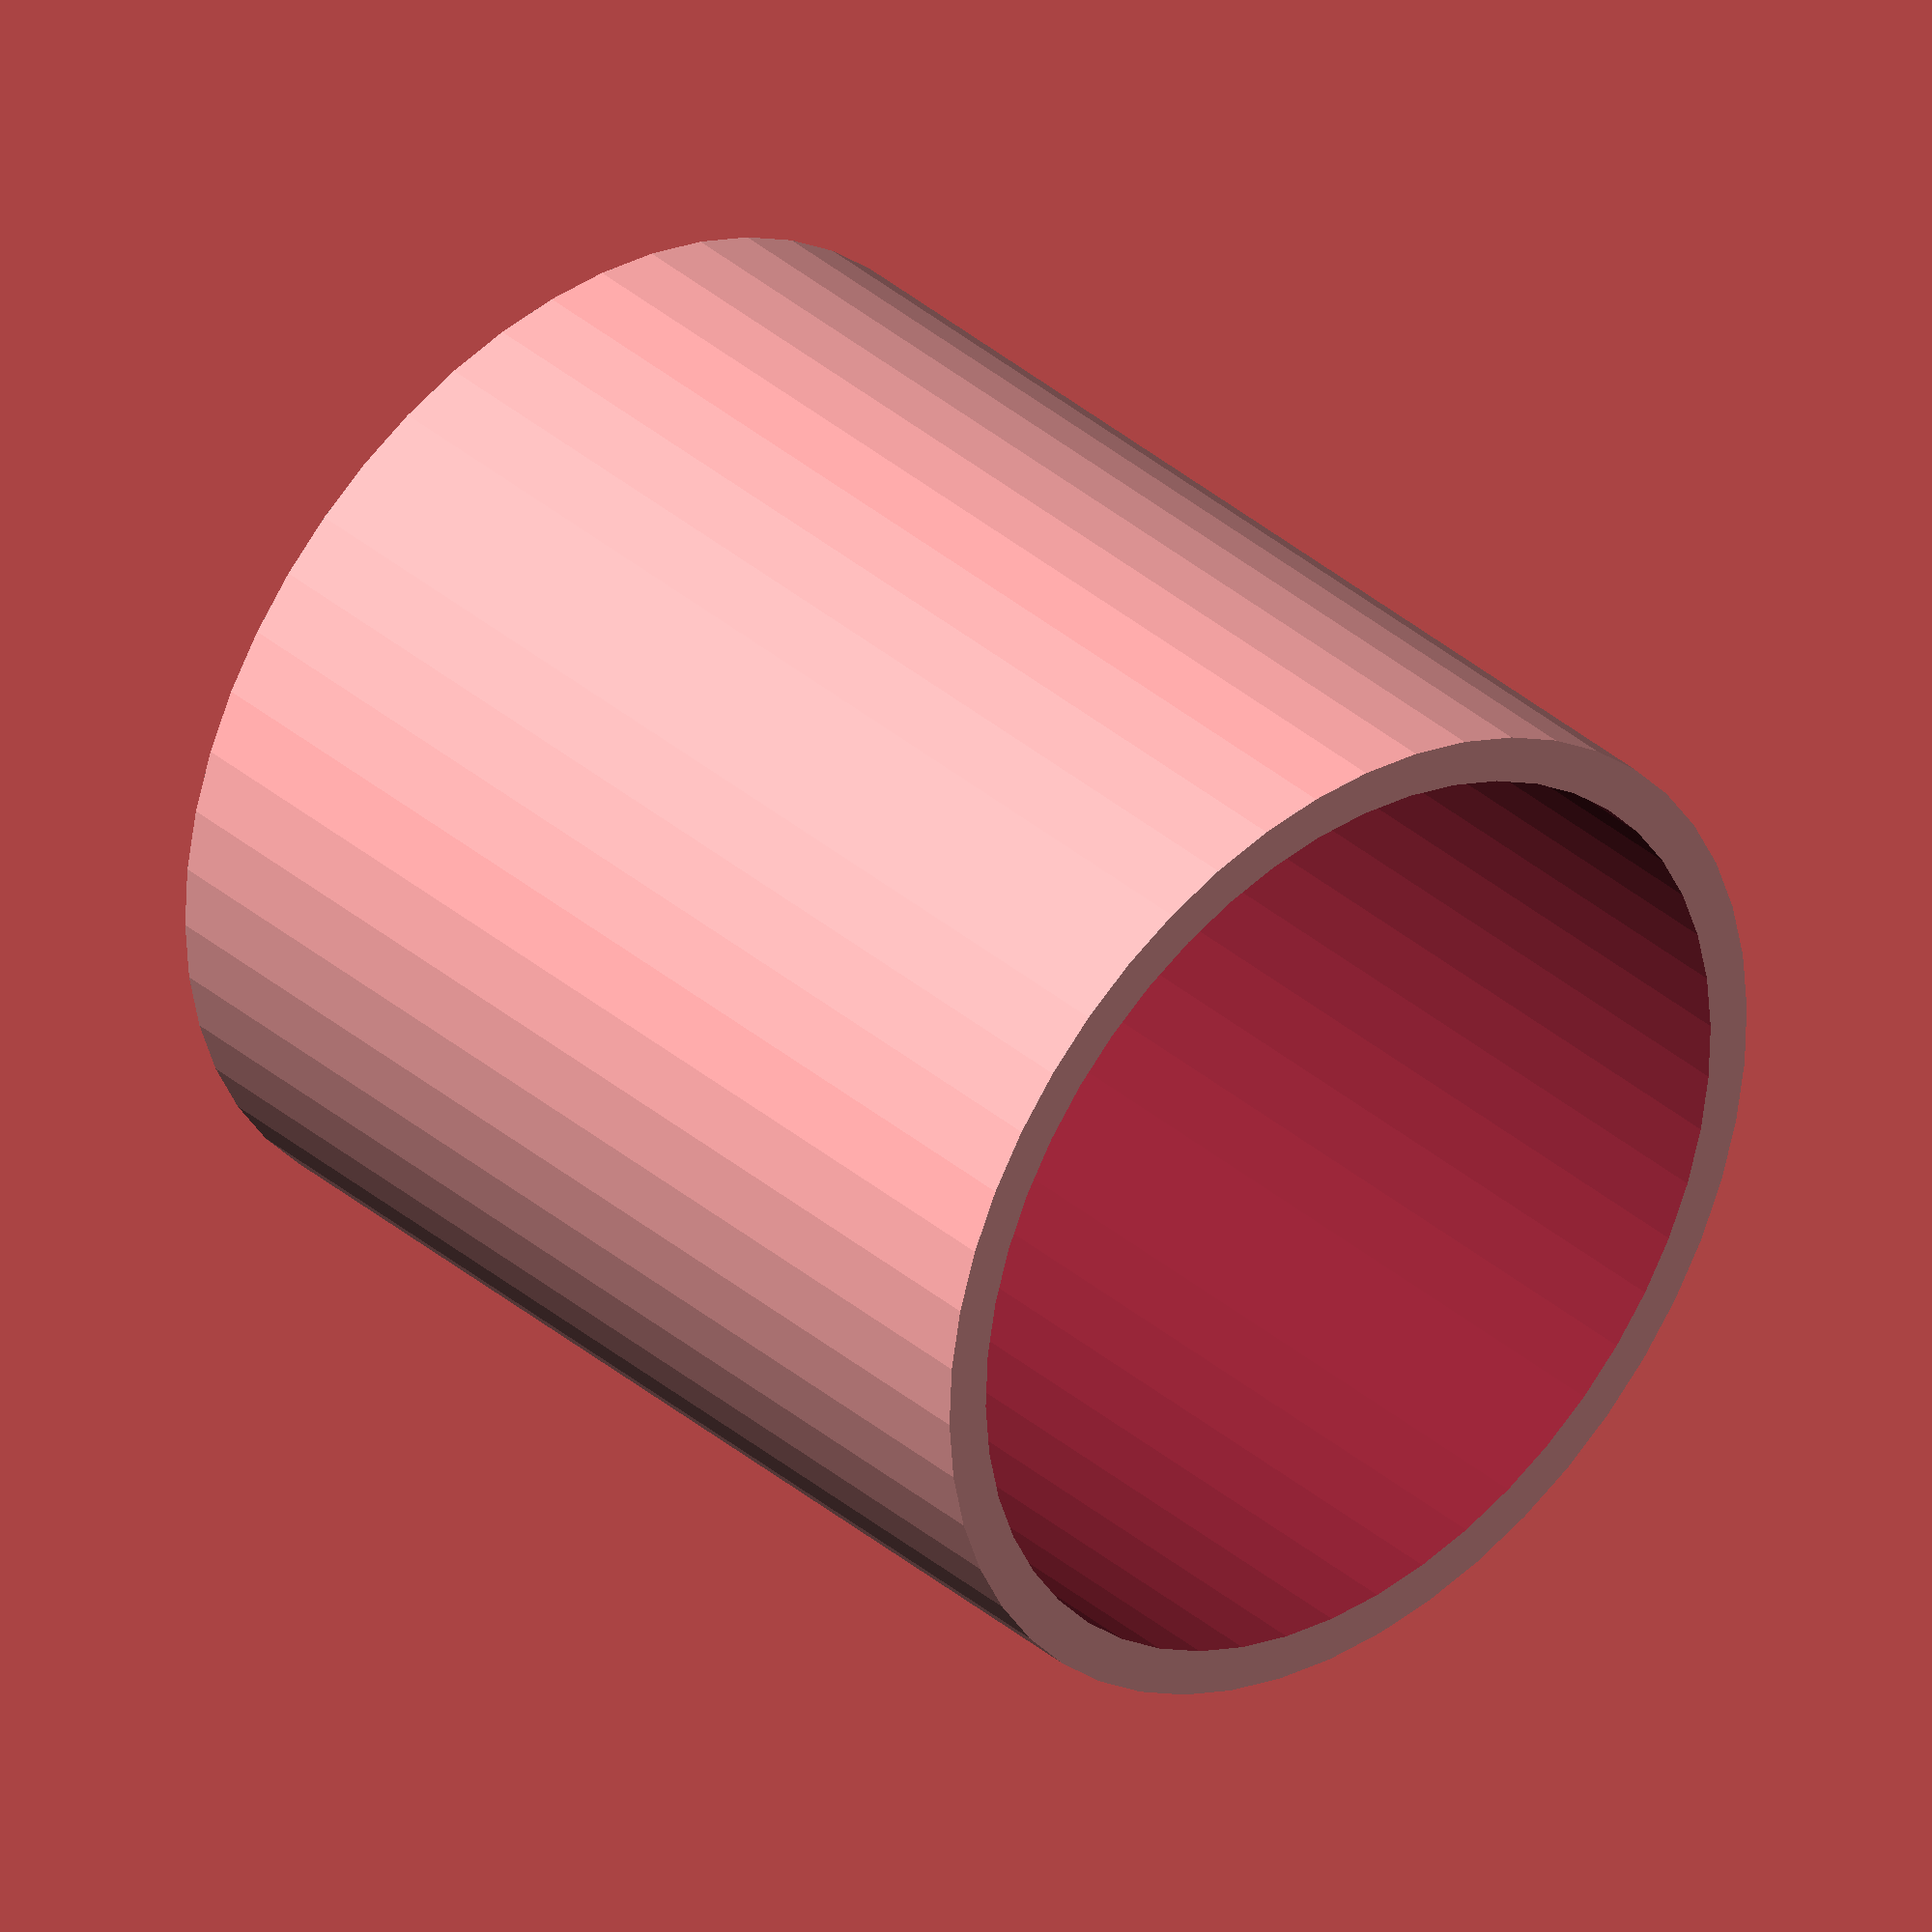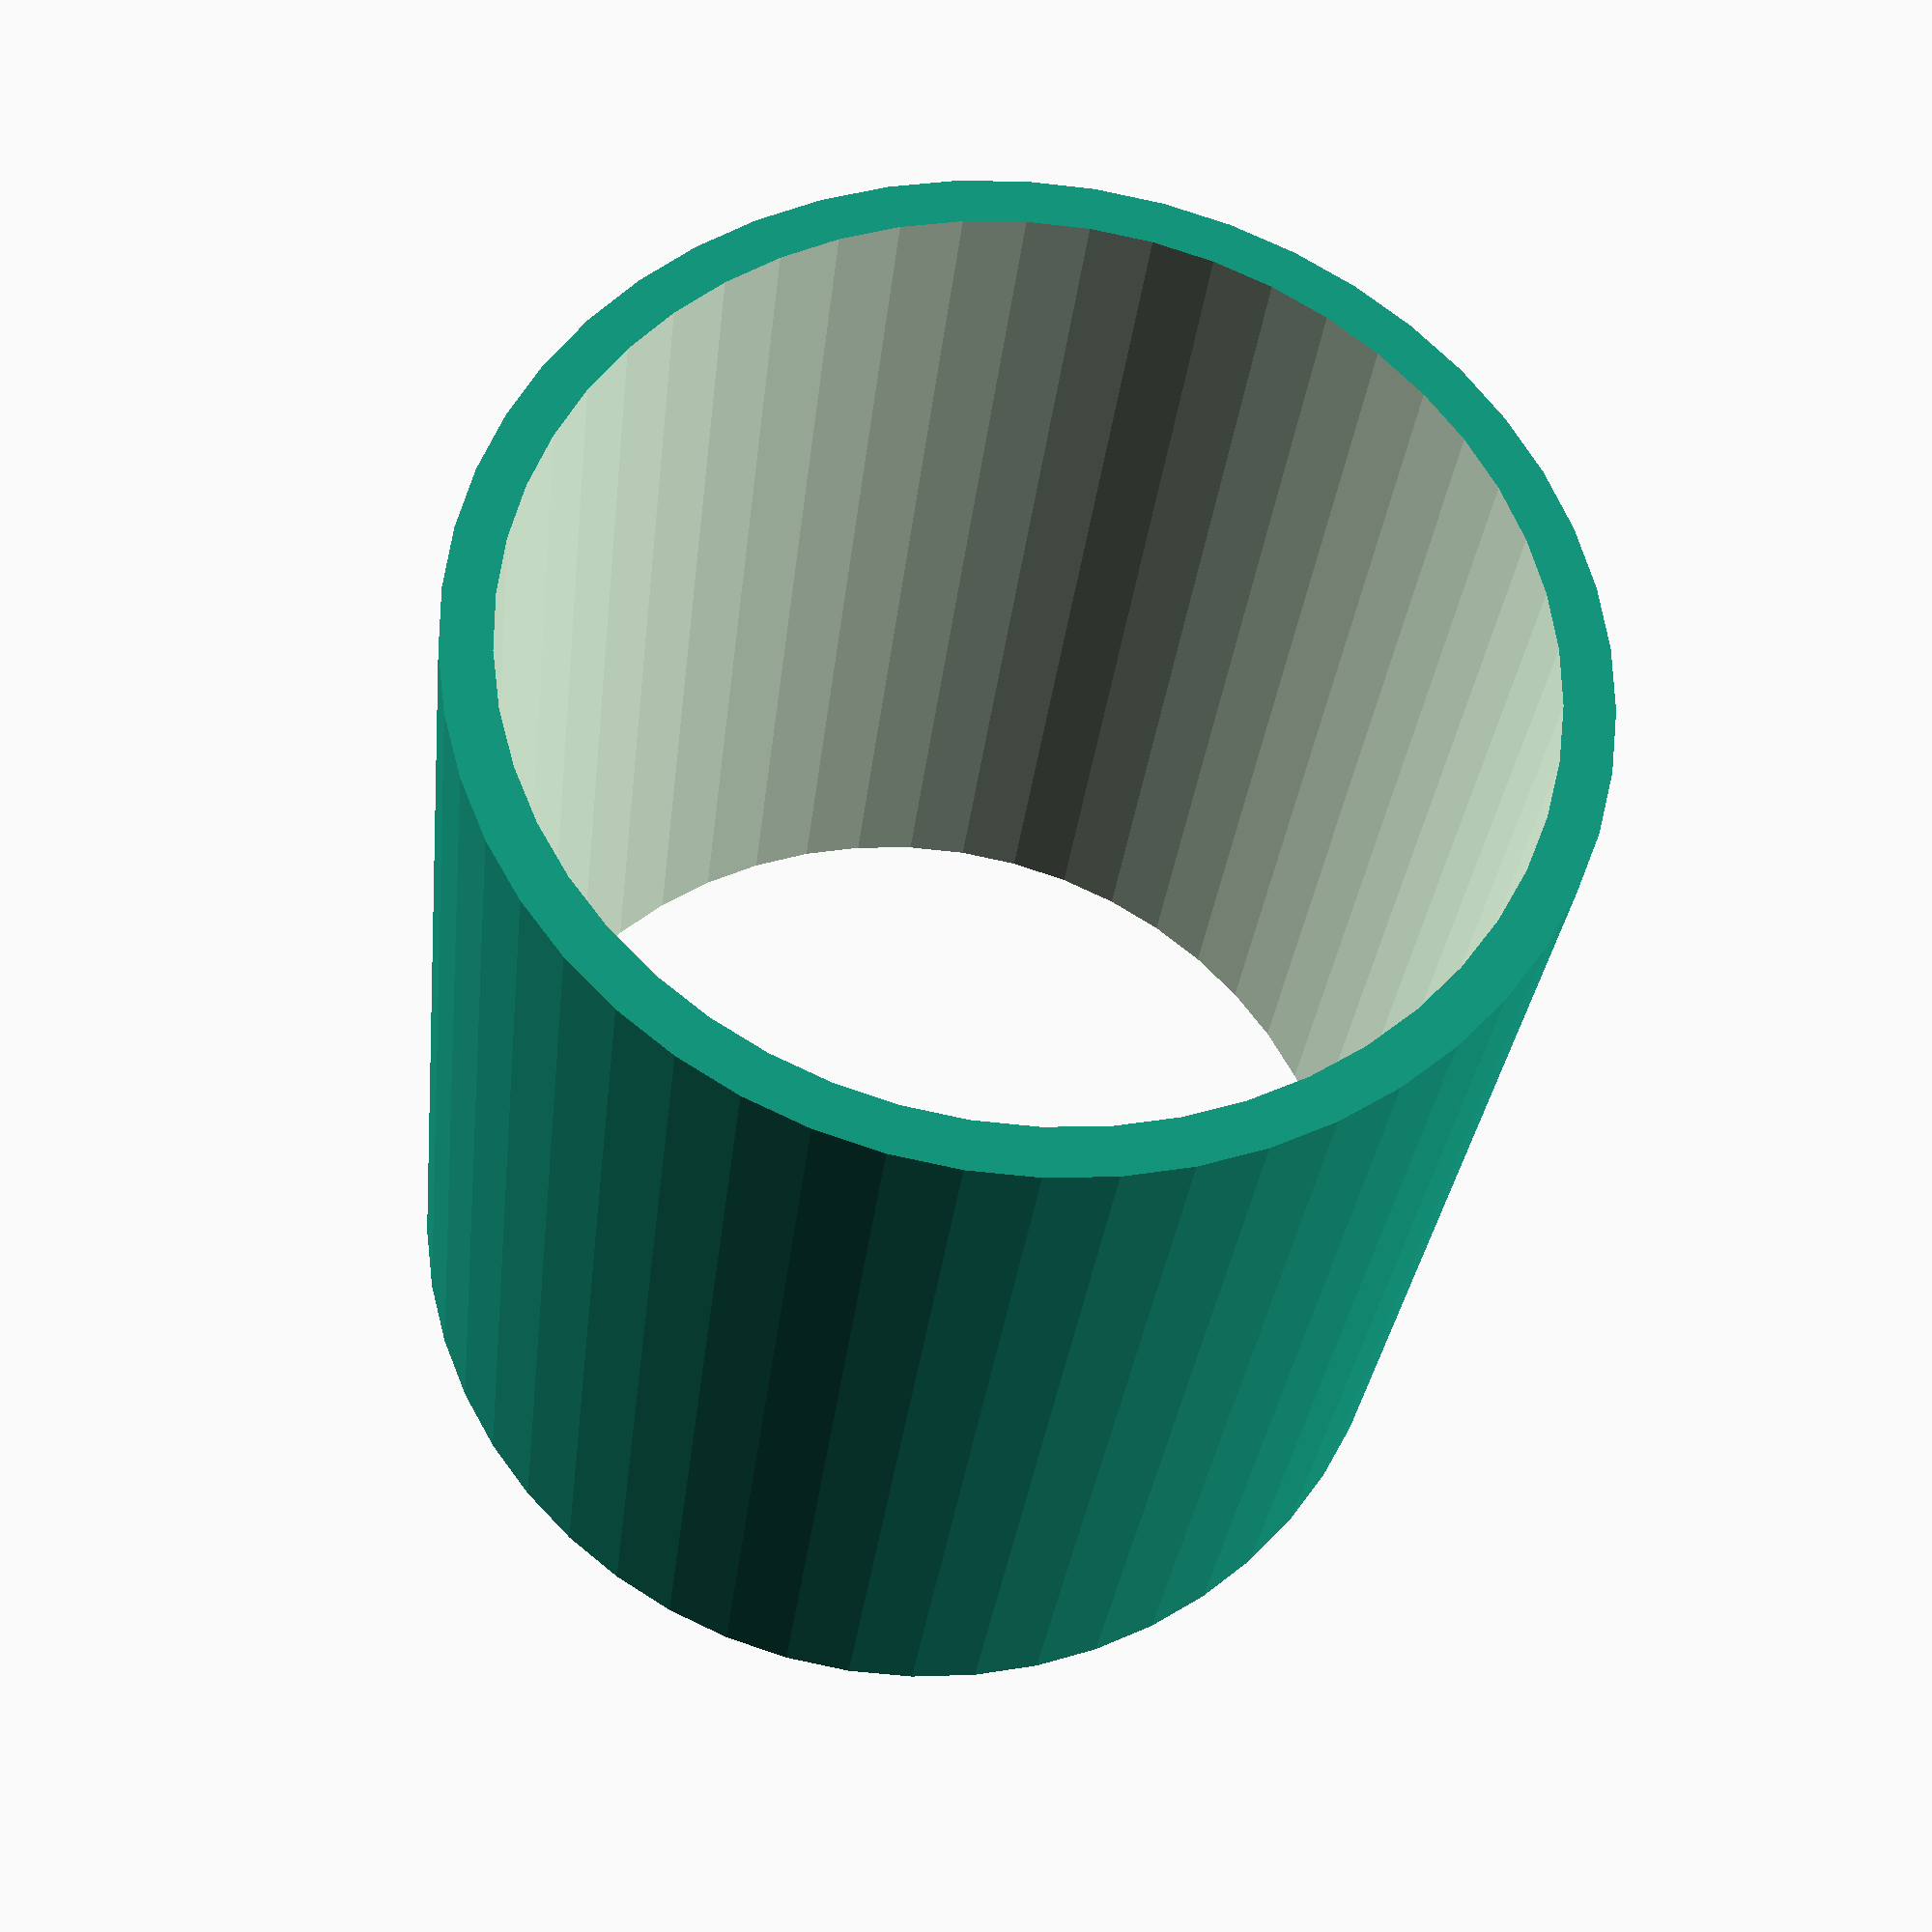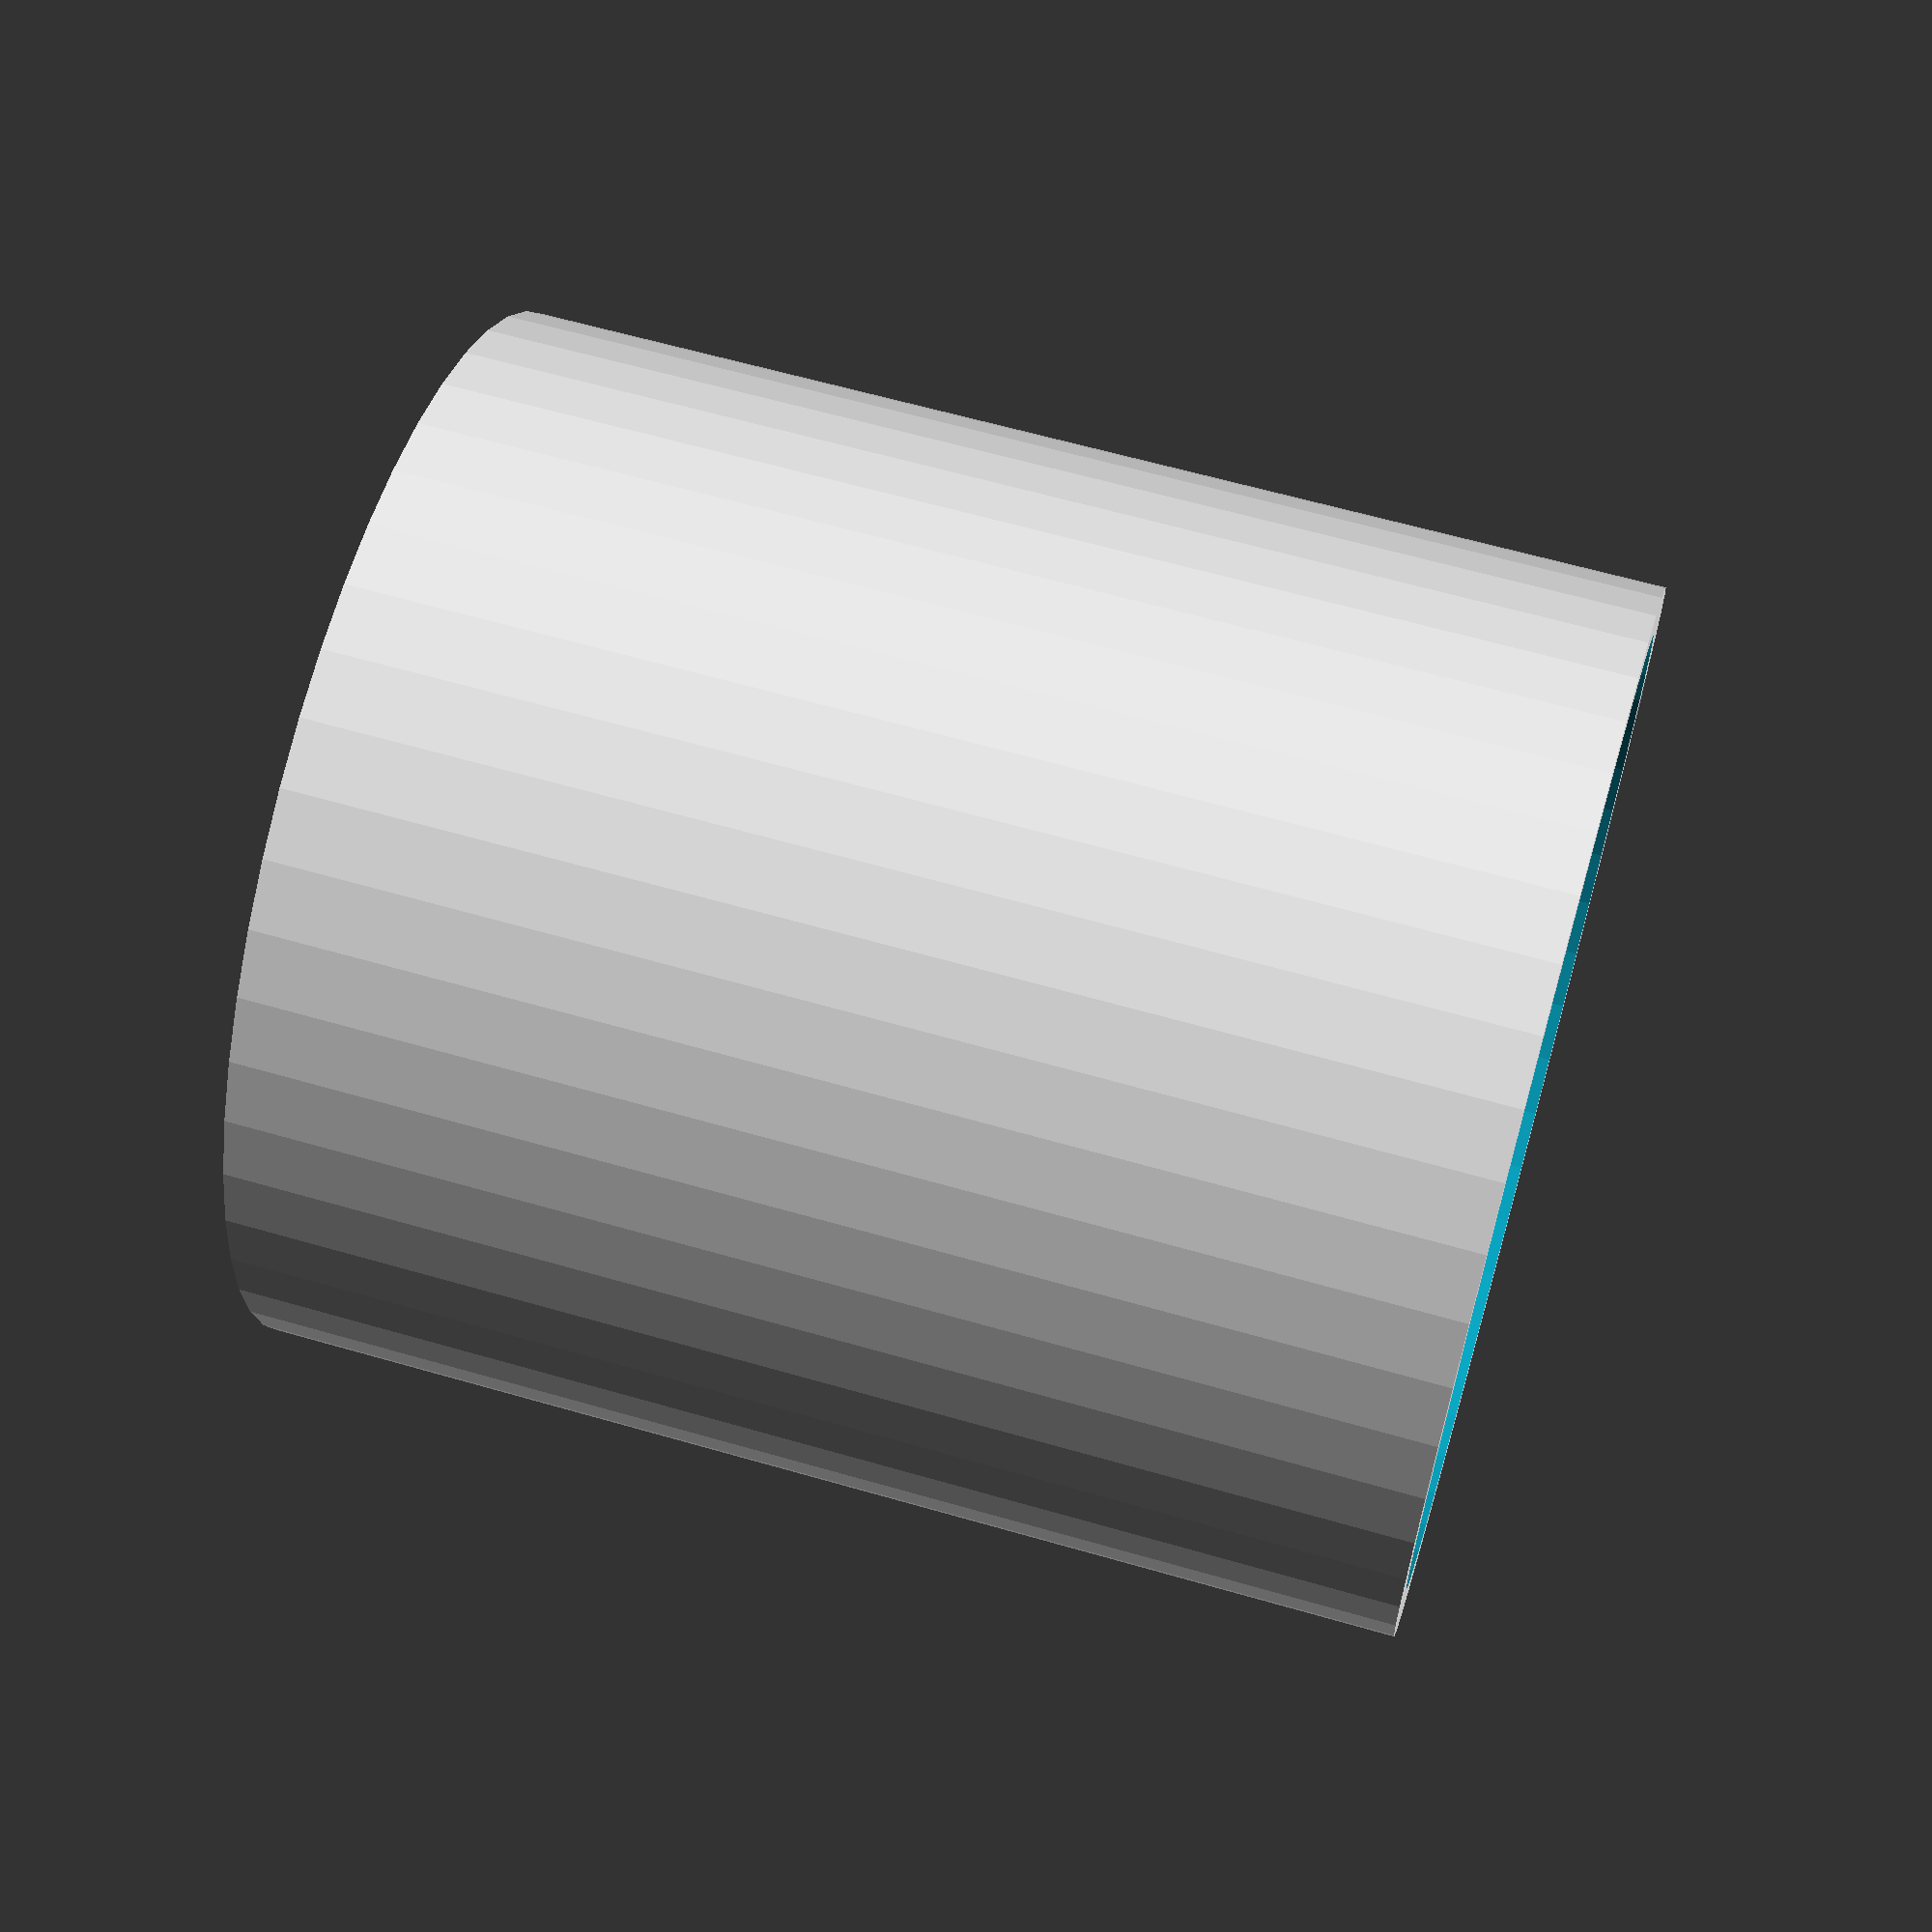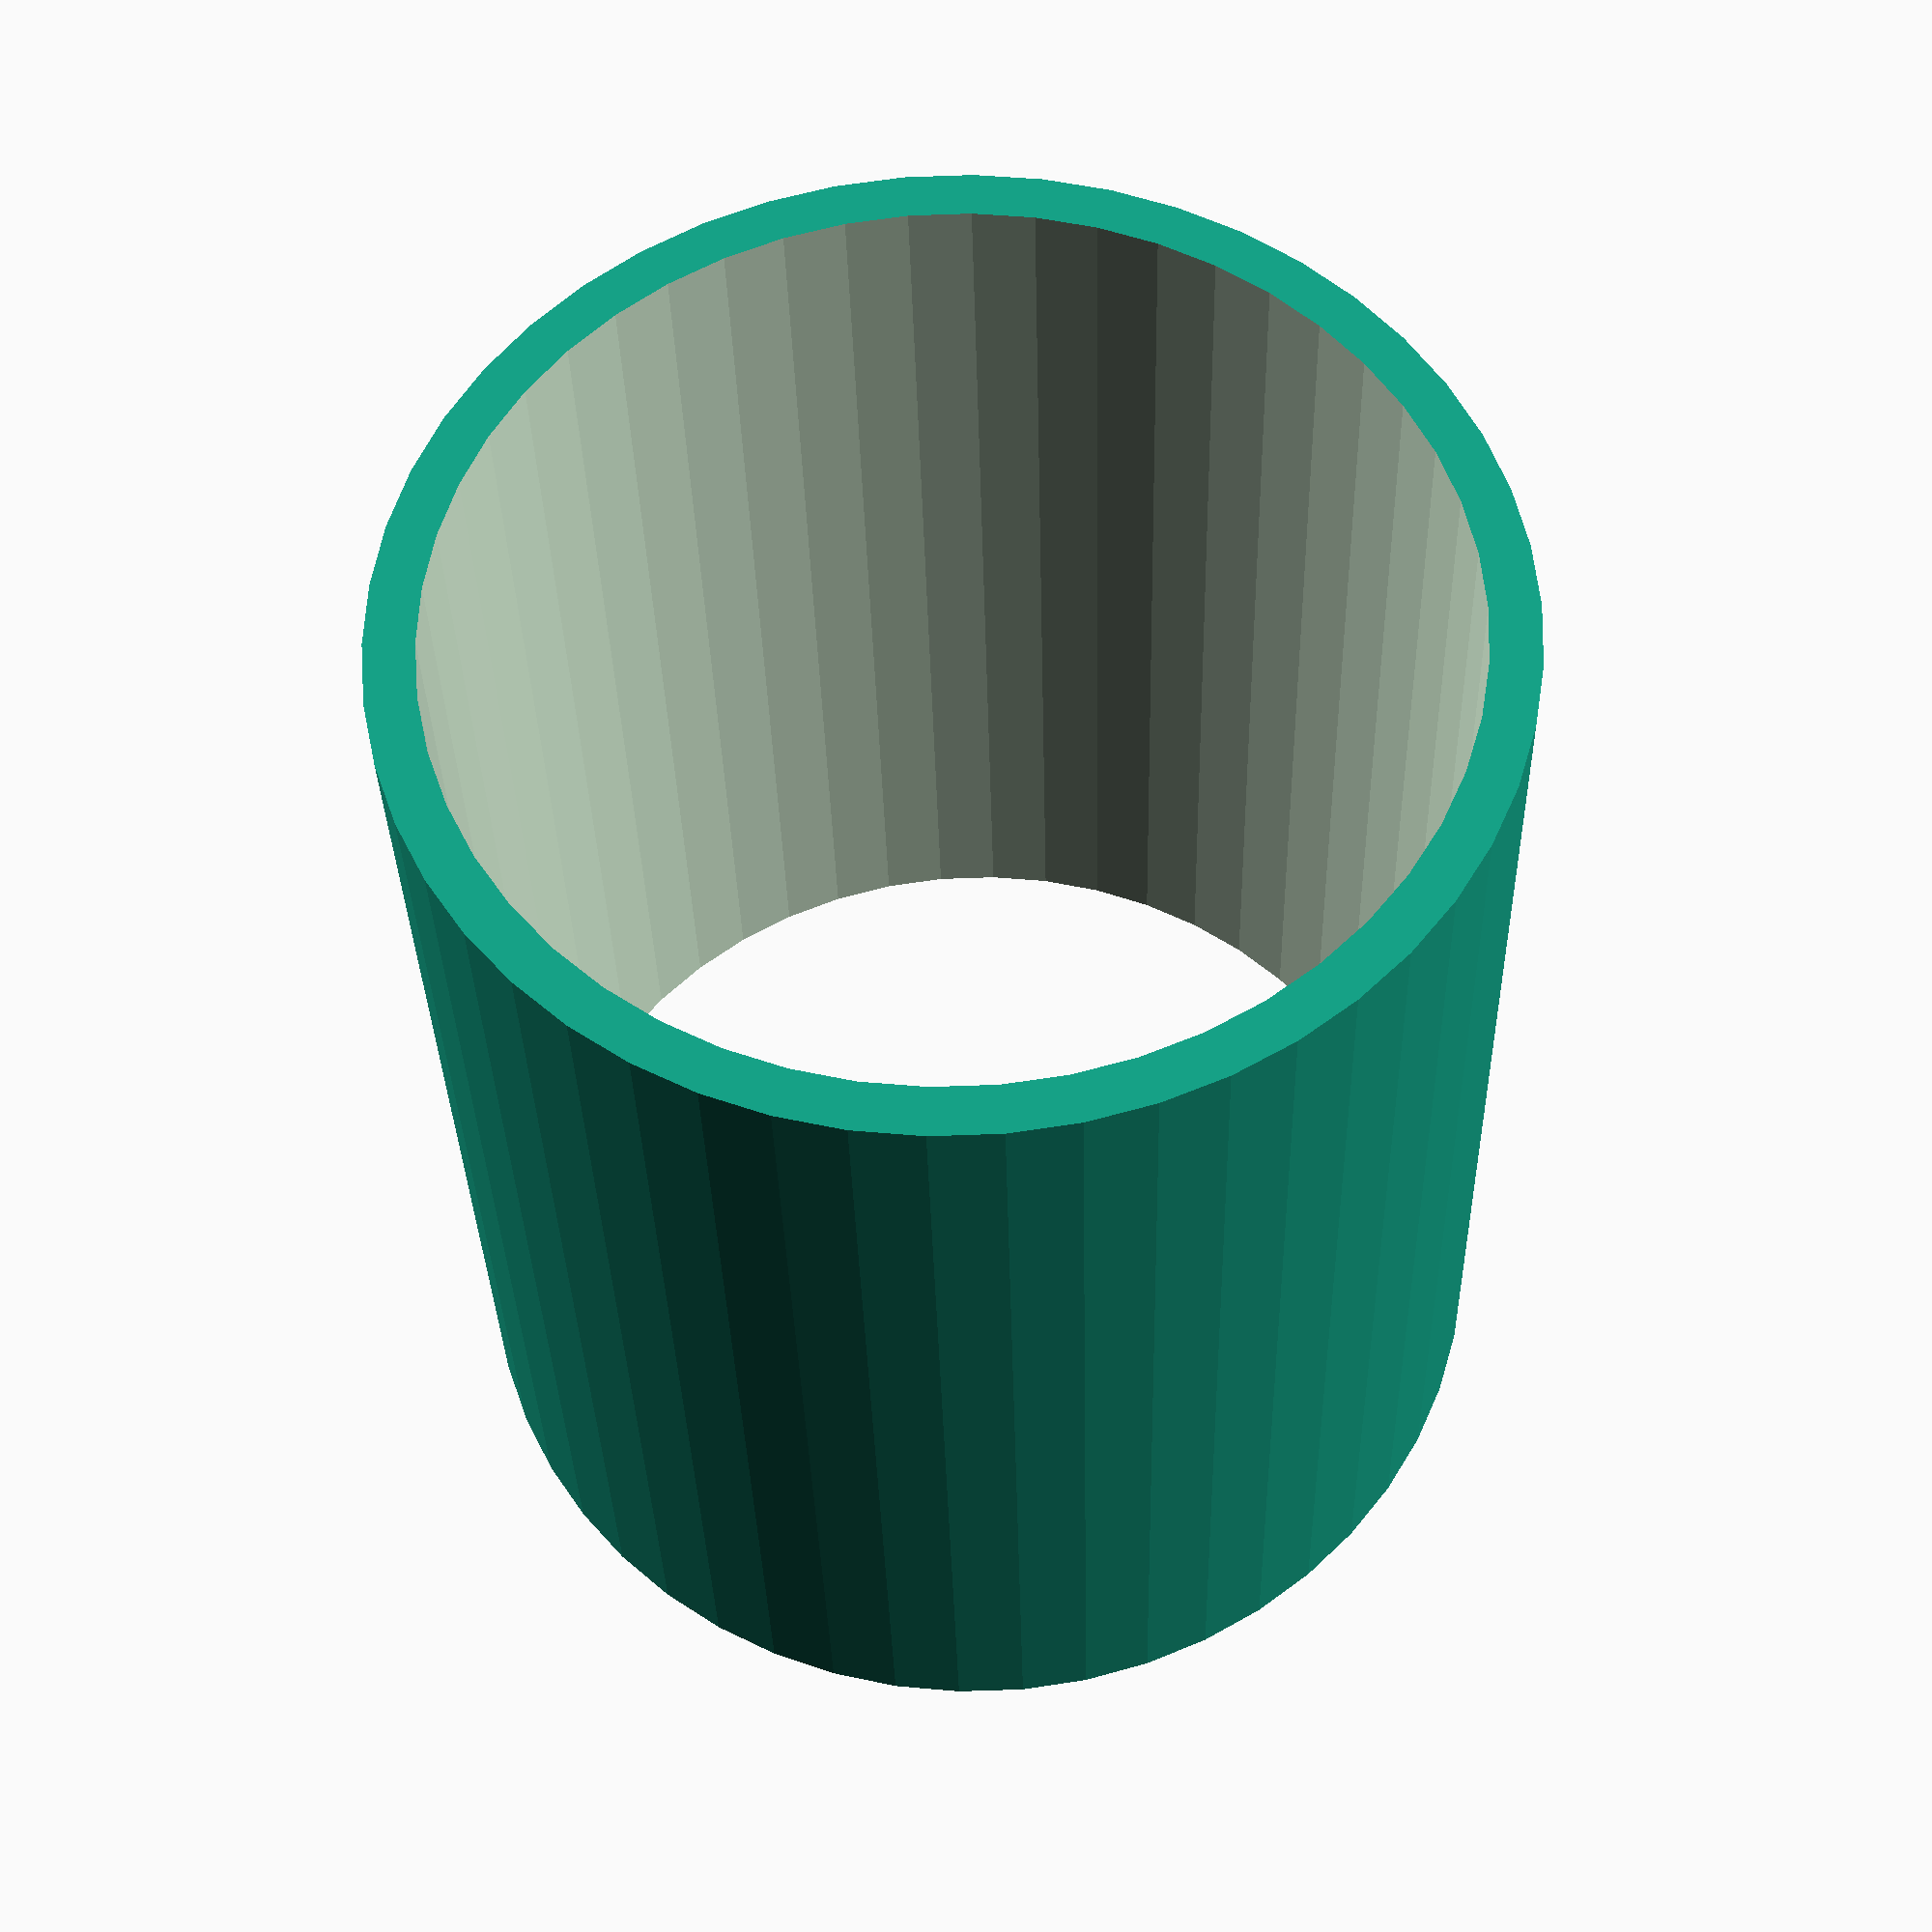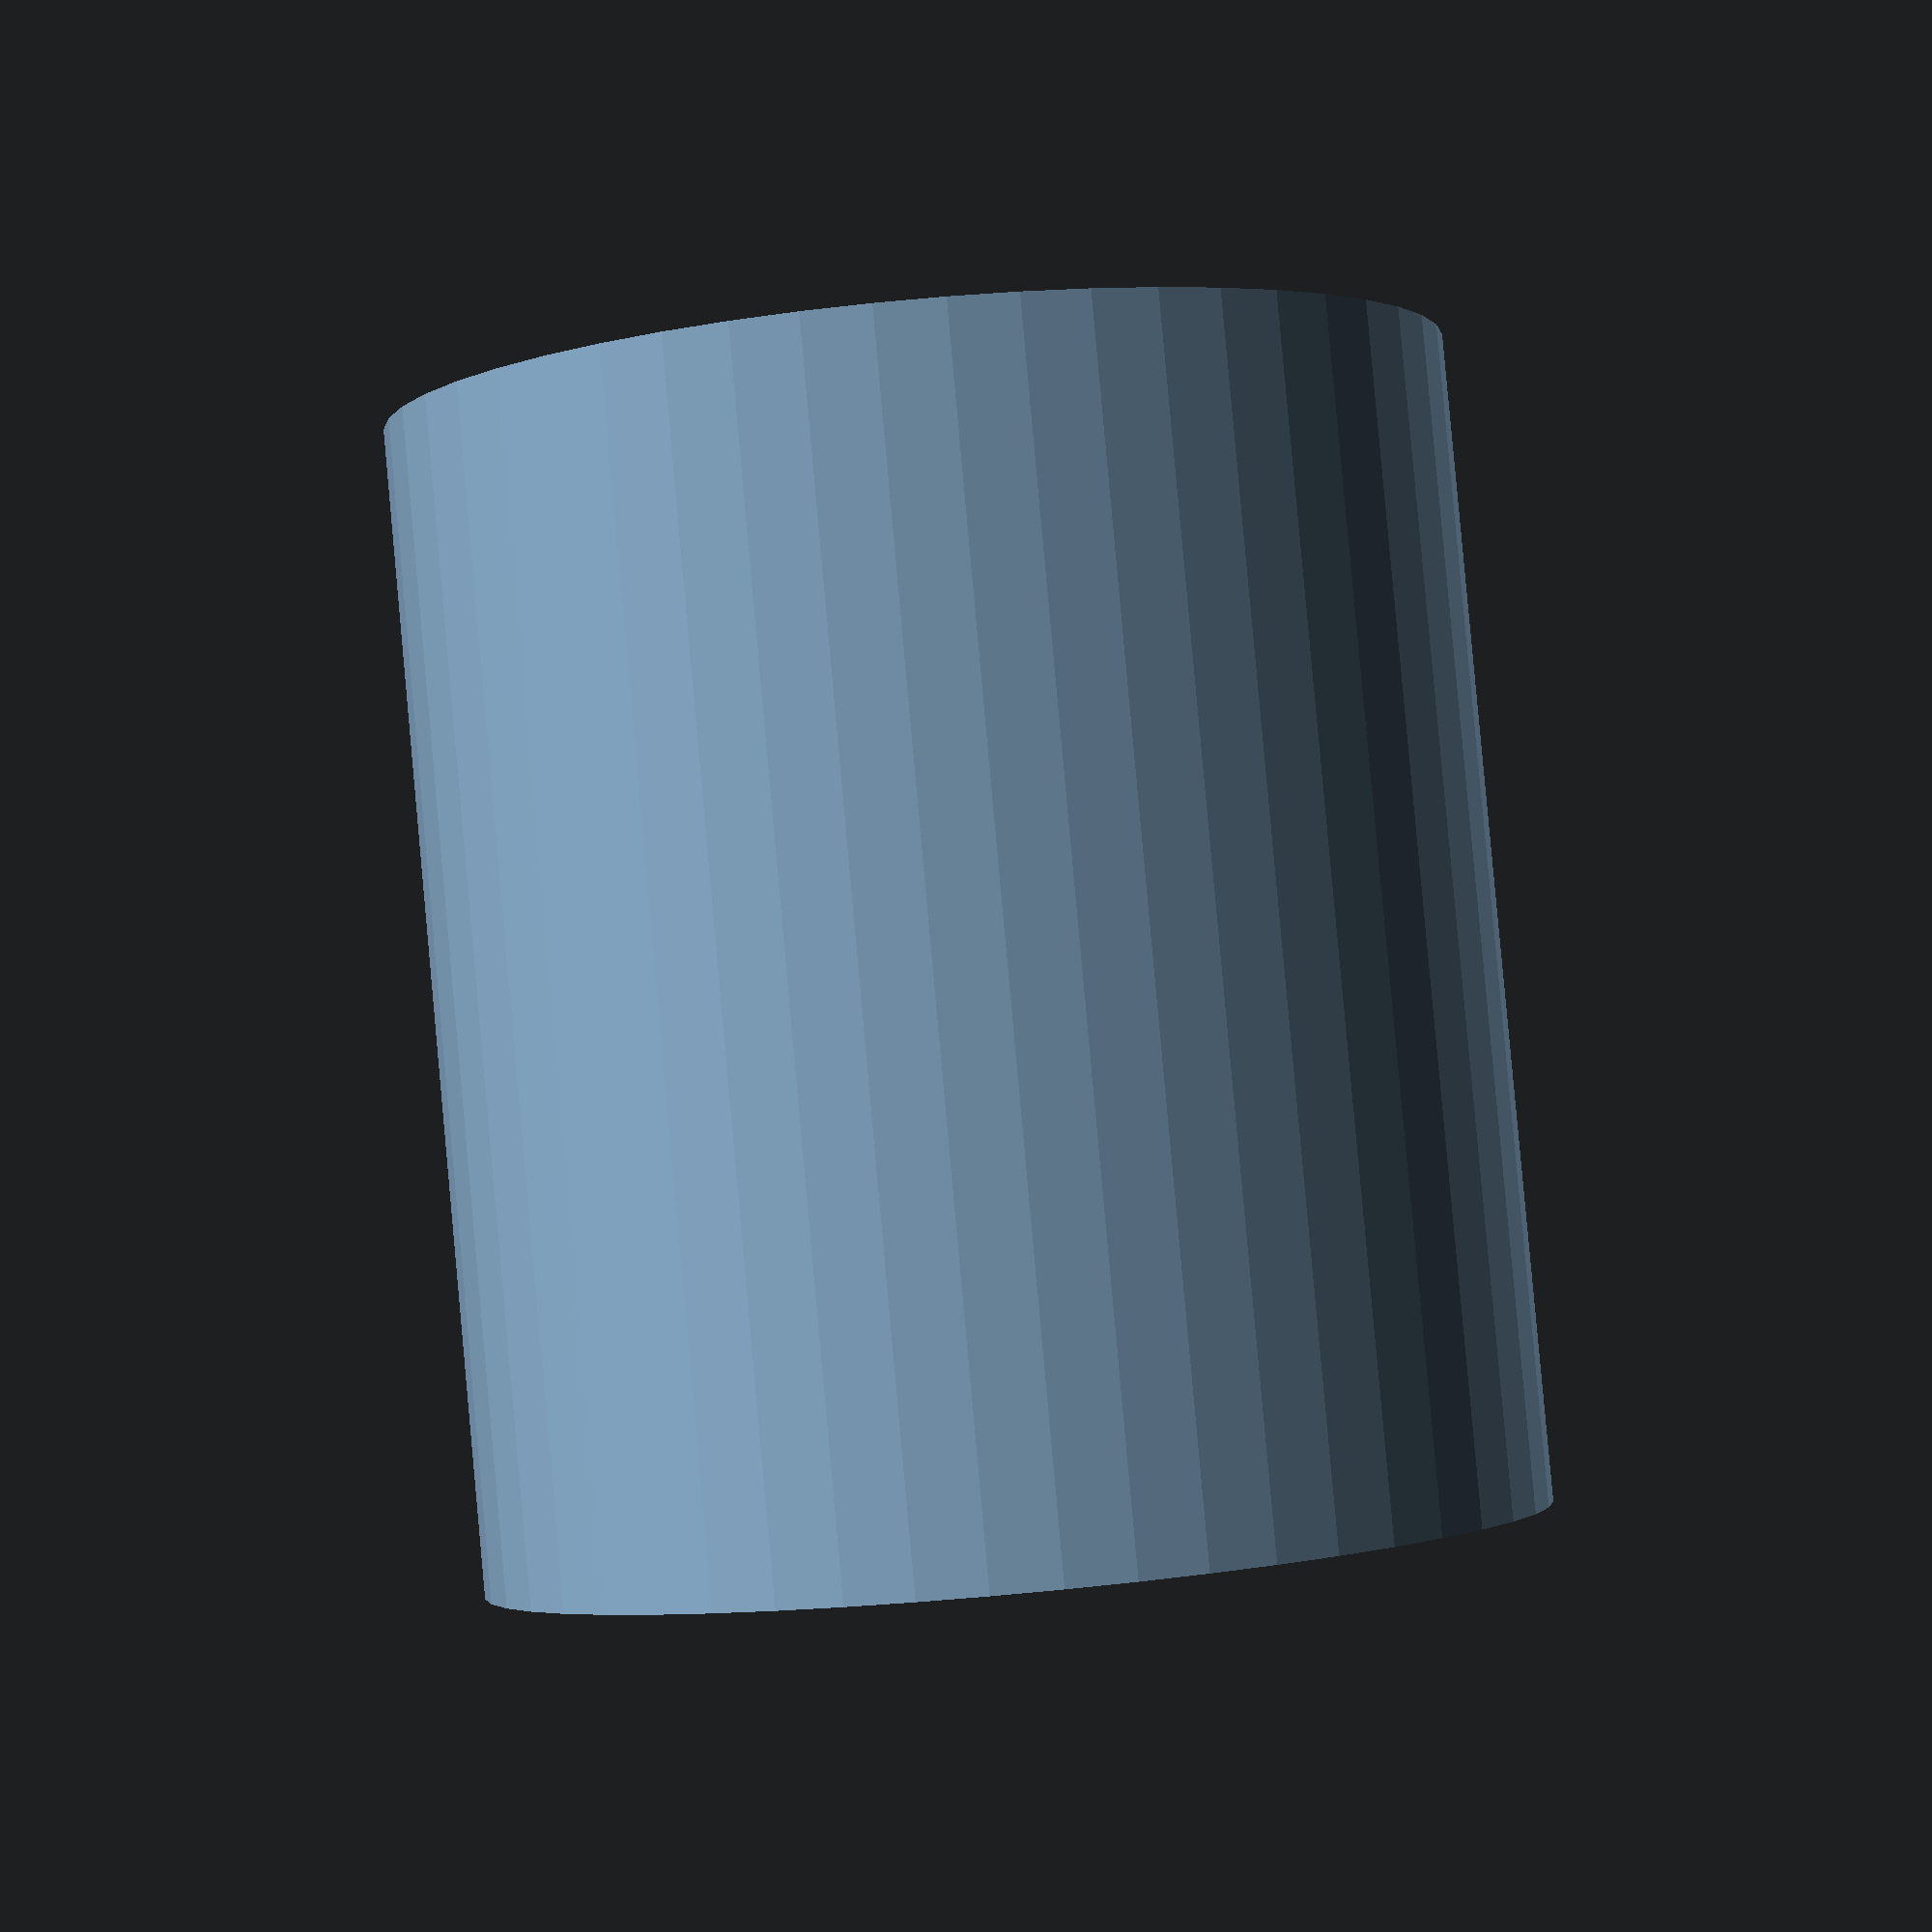
<openscad>
$fn = 50;


difference() {
	union() {
		translate(v = [0, 0, -6.0000000000]) {
			cylinder(h = 12, r = 5.5000000000);
		}
	}
	union() {
		translate(v = [0, 0, -100.0000000000]) {
			cylinder(h = 200, r = 5.0000000000);
		}
	}
}
</openscad>
<views>
elev=324.9 azim=337.4 roll=318.7 proj=o view=wireframe
elev=209.5 azim=96.8 roll=186.0 proj=p view=wireframe
elev=117.7 azim=80.7 roll=73.7 proj=p view=solid
elev=32.0 azim=149.8 roll=1.3 proj=p view=wireframe
elev=272.2 azim=172.6 roll=174.8 proj=p view=wireframe
</views>
